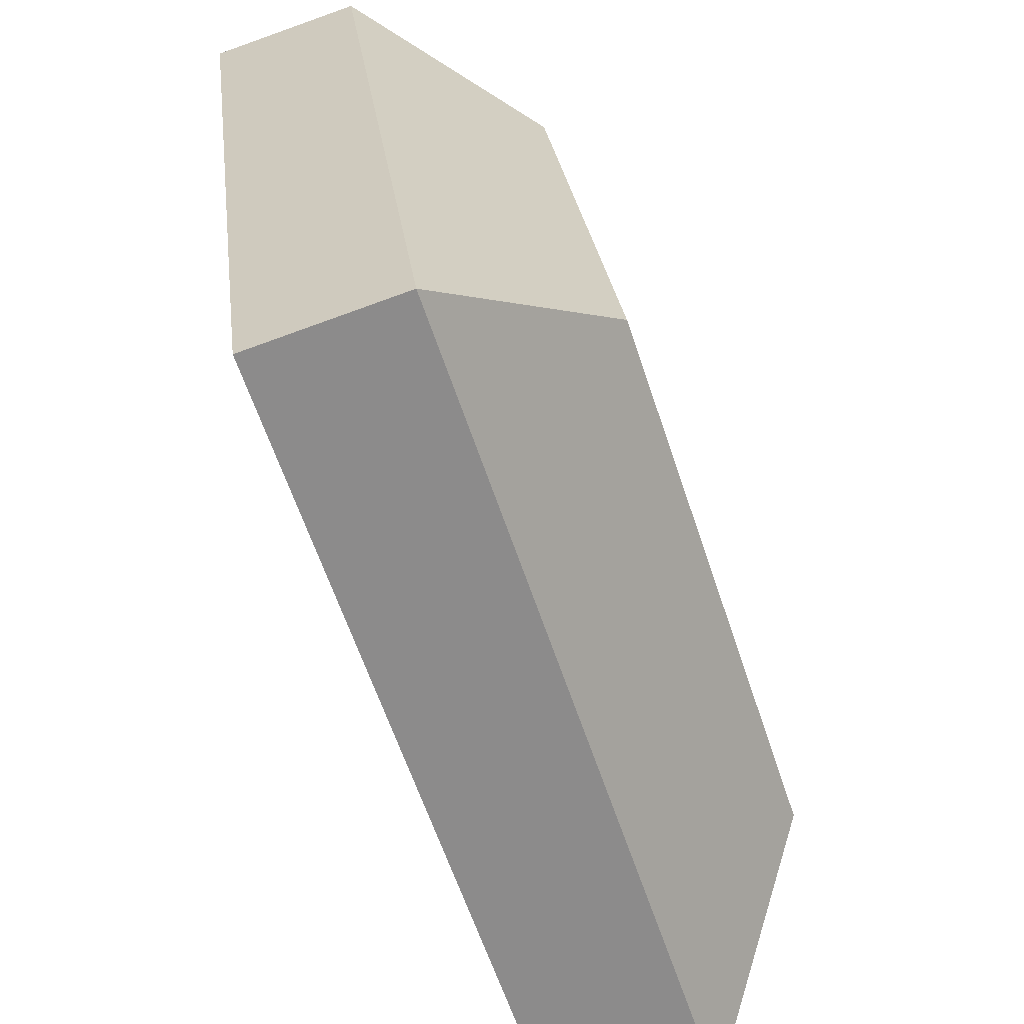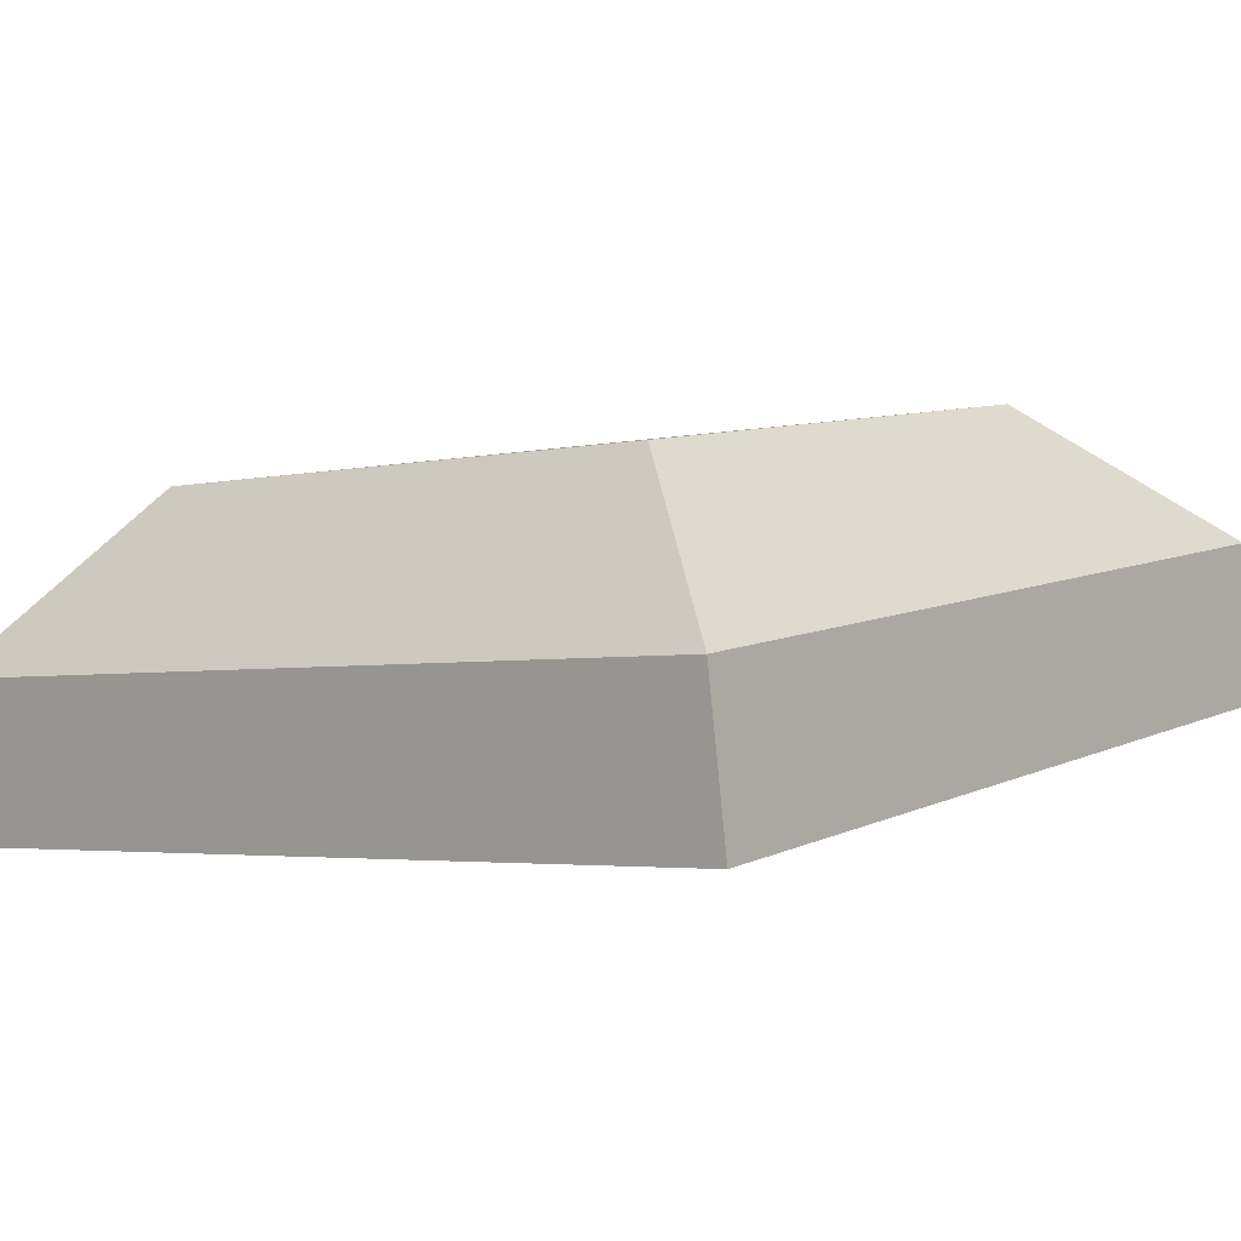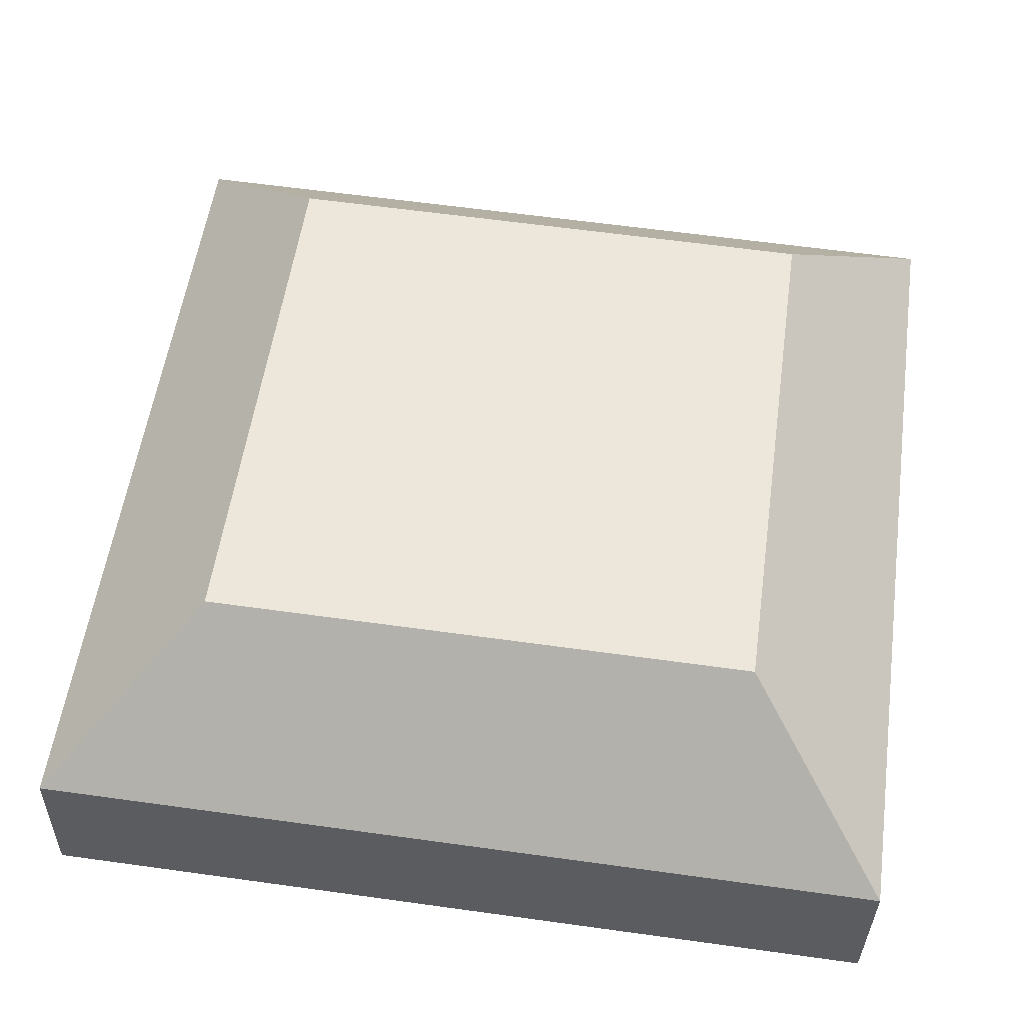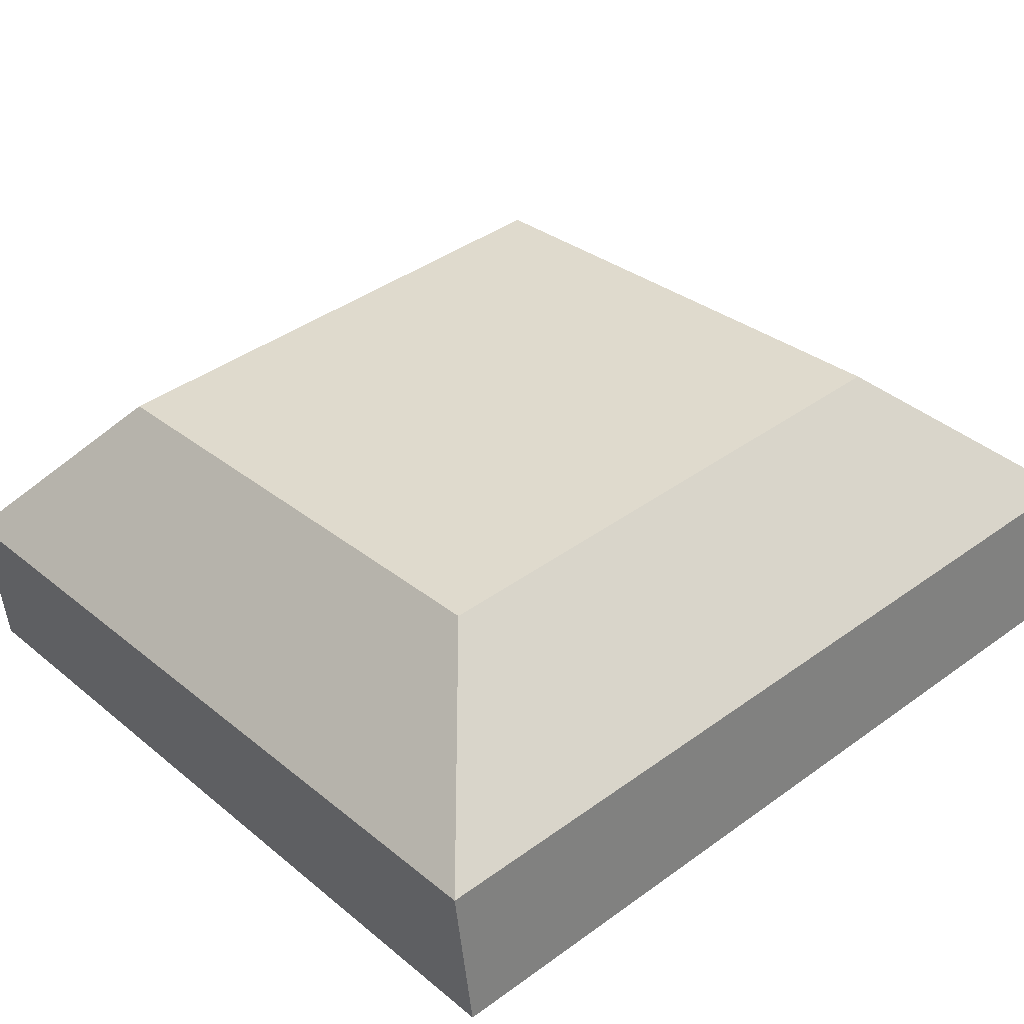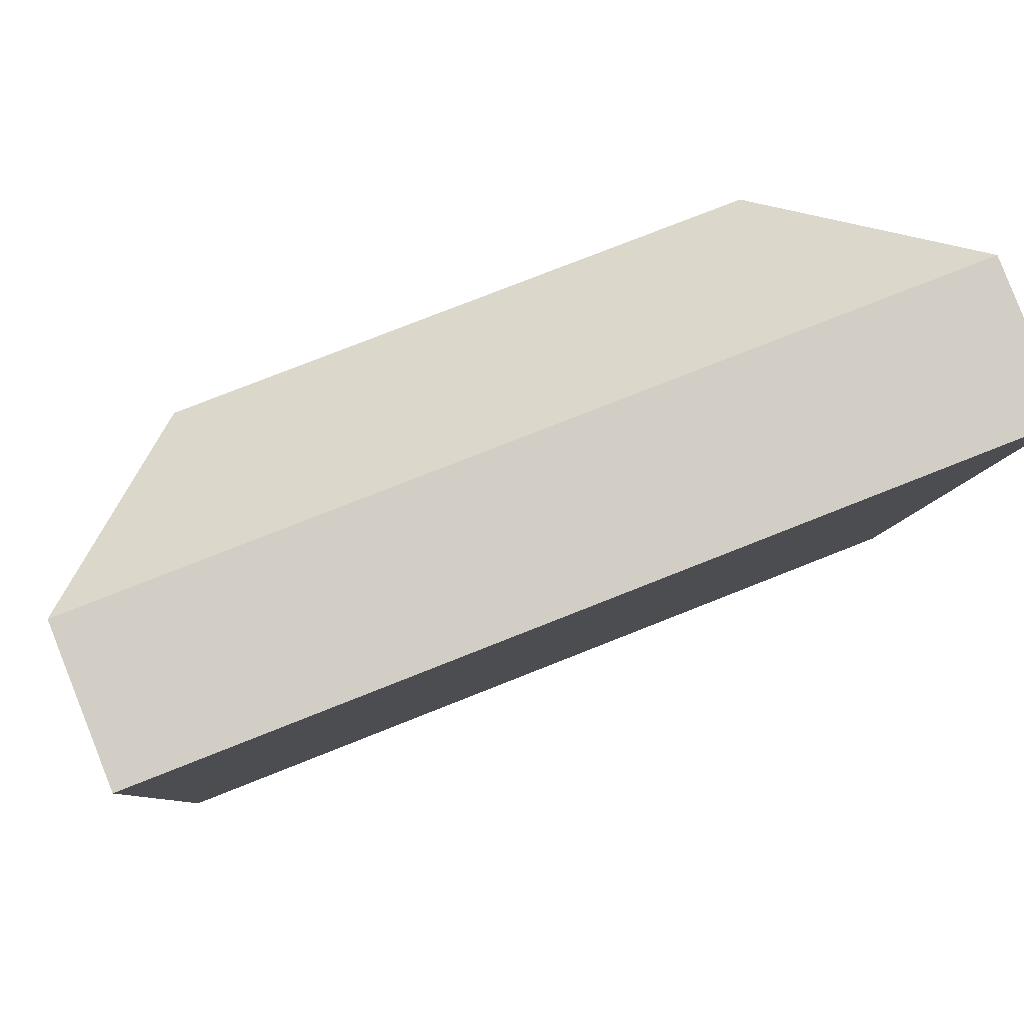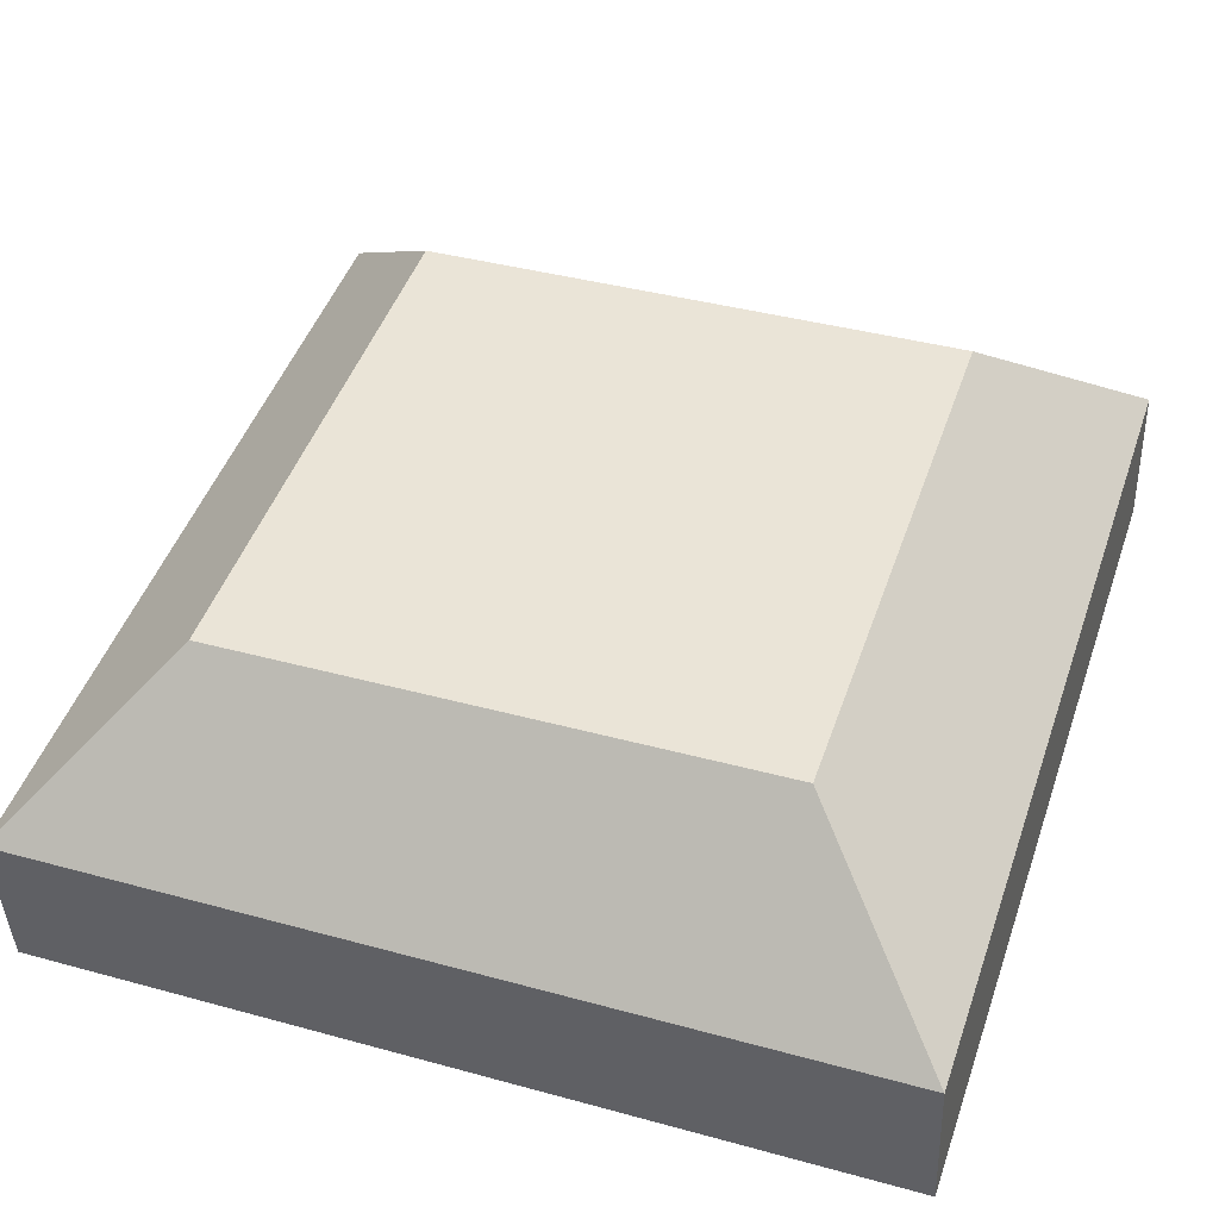
<metadata>
{"format":"obj","ext":"obj","renderer":"f3d","projection":"perspective","resolution":1024,"background":"white","views":[{"elev":-61.3,"azim":108.3,"up":"+Z"},{"elev":8.3,"azim":128.3,"up":"+Y"},{"elev":62.2,"azim":-172.0,"up":"+Y"},{"elev":30.6,"azim":49.4,"up":"+Y"},{"elev":76.0,"azim":-21.7,"up":"+Z"},{"elev":39.3,"azim":18.9,"up":"+Y"}]}
</metadata>
<code>
o mesh82/mesh82-geometry#mesh82-geometry
v 0.06927 0.04353 -0.01791
v 0.08223 0.05801 -0.02916
v 0.08223 0.06382 -0.07547
v 0.1289 0.05801 -0.02916
v 0.1289 0.06382 -0.07547
v 0.06927 0.05257 -0.08995
v 0.1419 0.04353 -0.01791
v 0.06927 0.03067 -0.01953
v 0.1419 0.05257 -0.08995
v 0.1419 0.03067 -0.01953
v 0.06927 0.03971 -0.09156
v 0.1419 0.03971 -0.09156
f 1 2 3
f 1 4 2
f 2 5 3
f 1 3 6
f 7 4 1
f 2 4 5
f 5 6 3
f 6 8 1
f 7 9 4
f 7 1 10
f 4 9 5
f 9 6 5
f 6 11 8
f 10 1 8
f 9 7 12
f 7 10 12
f 9 11 6
f 8 11 10
f 9 12 11
f 10 11 12
f 3 2 1
f 2 4 1
f 3 5 2
f 6 3 1
f 1 4 7
f 5 4 2
f 3 6 5
f 1 8 6
f 4 9 7
f 10 1 7
f 5 9 4
f 5 6 9
f 8 11 6
f 8 1 10
f 12 7 9
f 12 10 7
f 6 11 9
f 10 11 8
f 11 12 9
f 12 11 10

</code>
